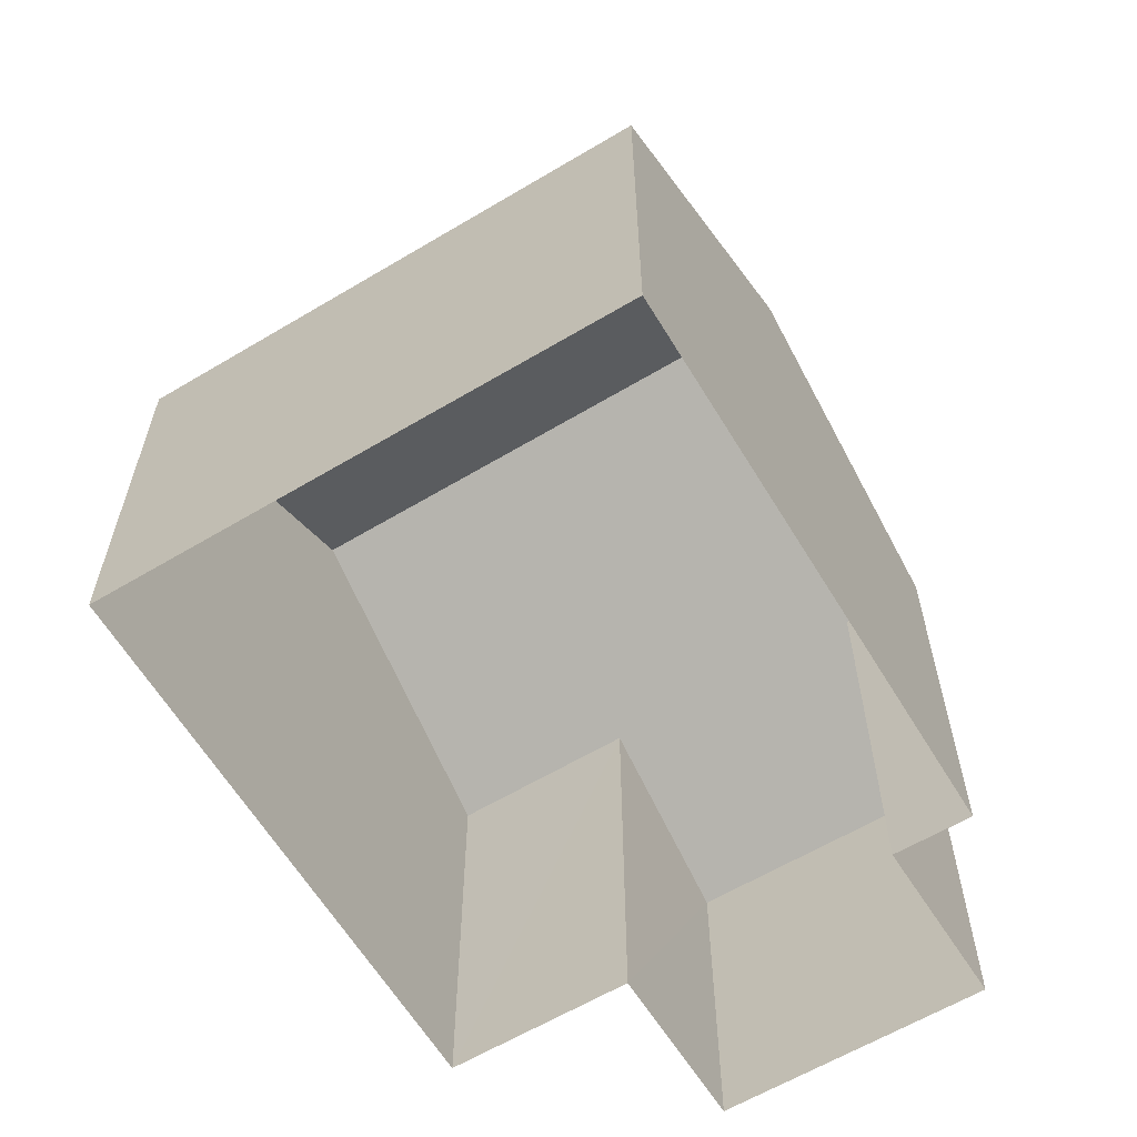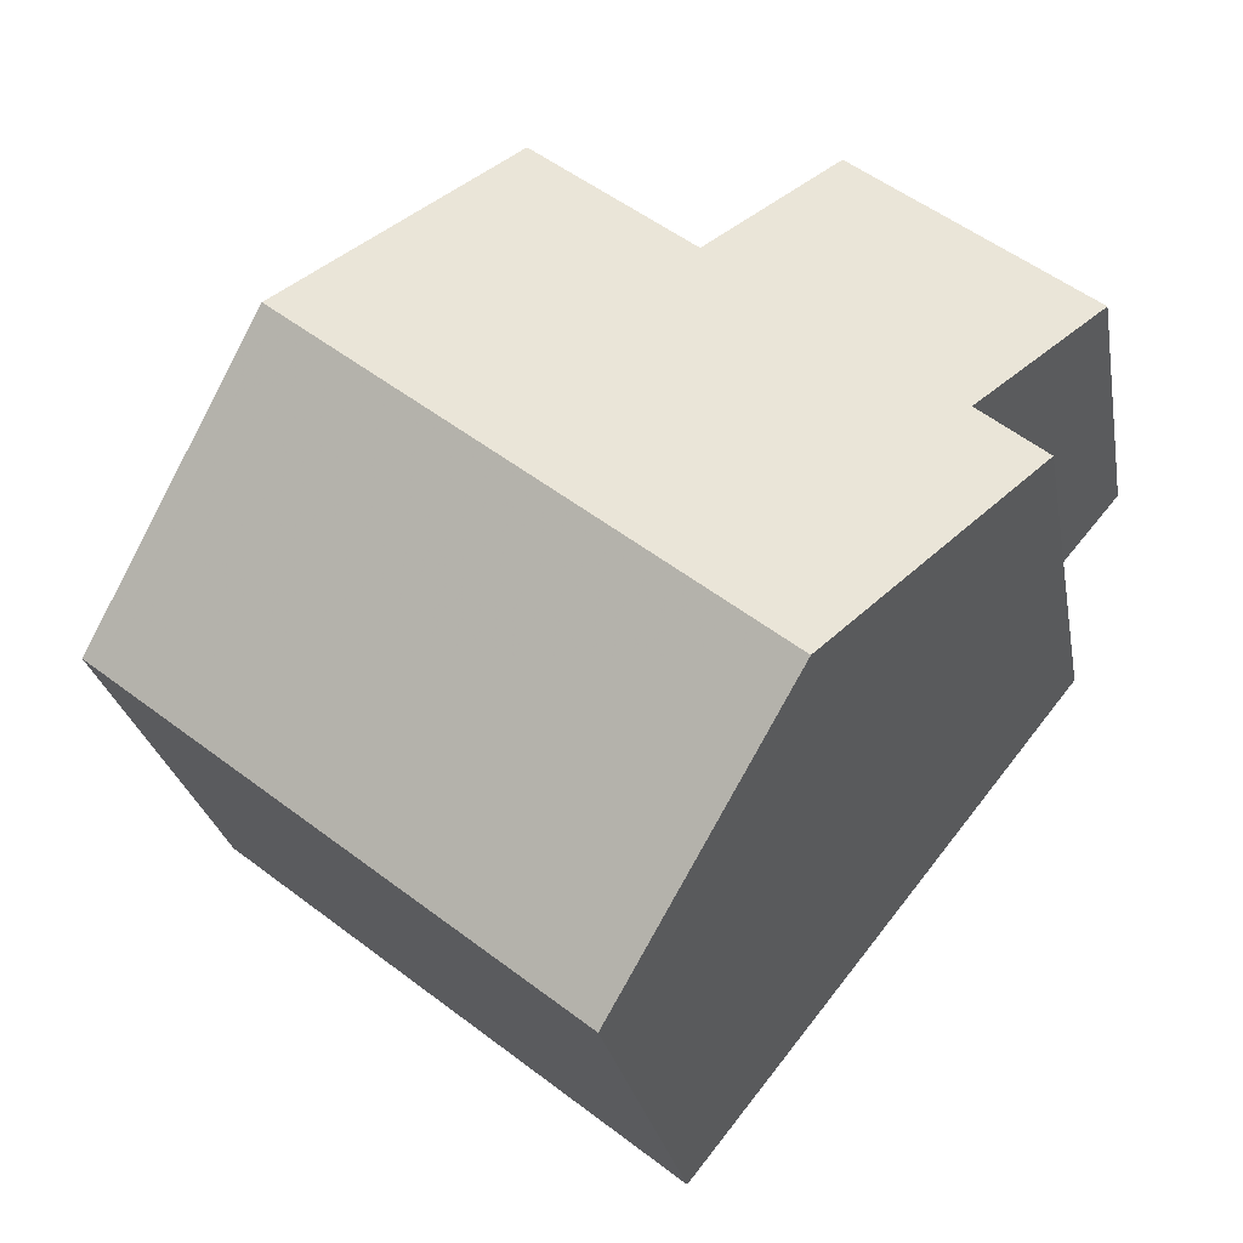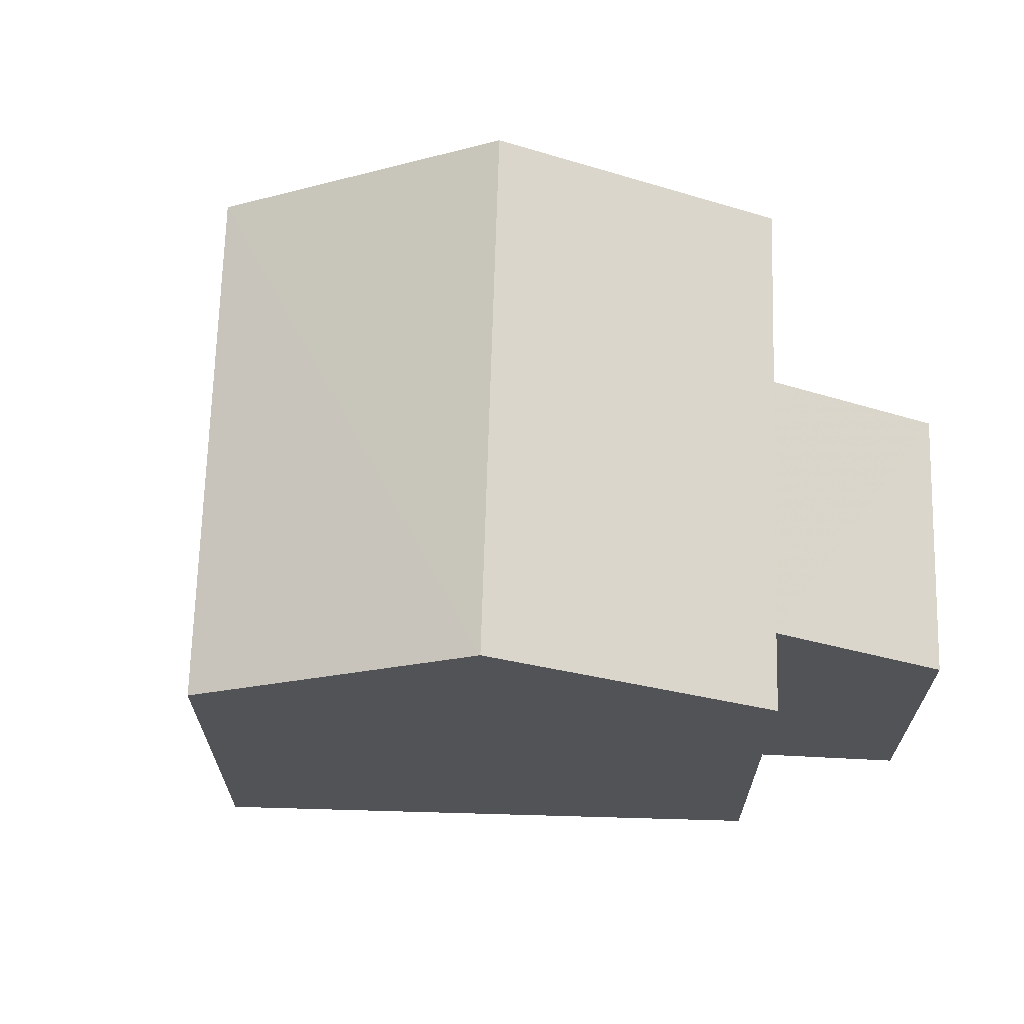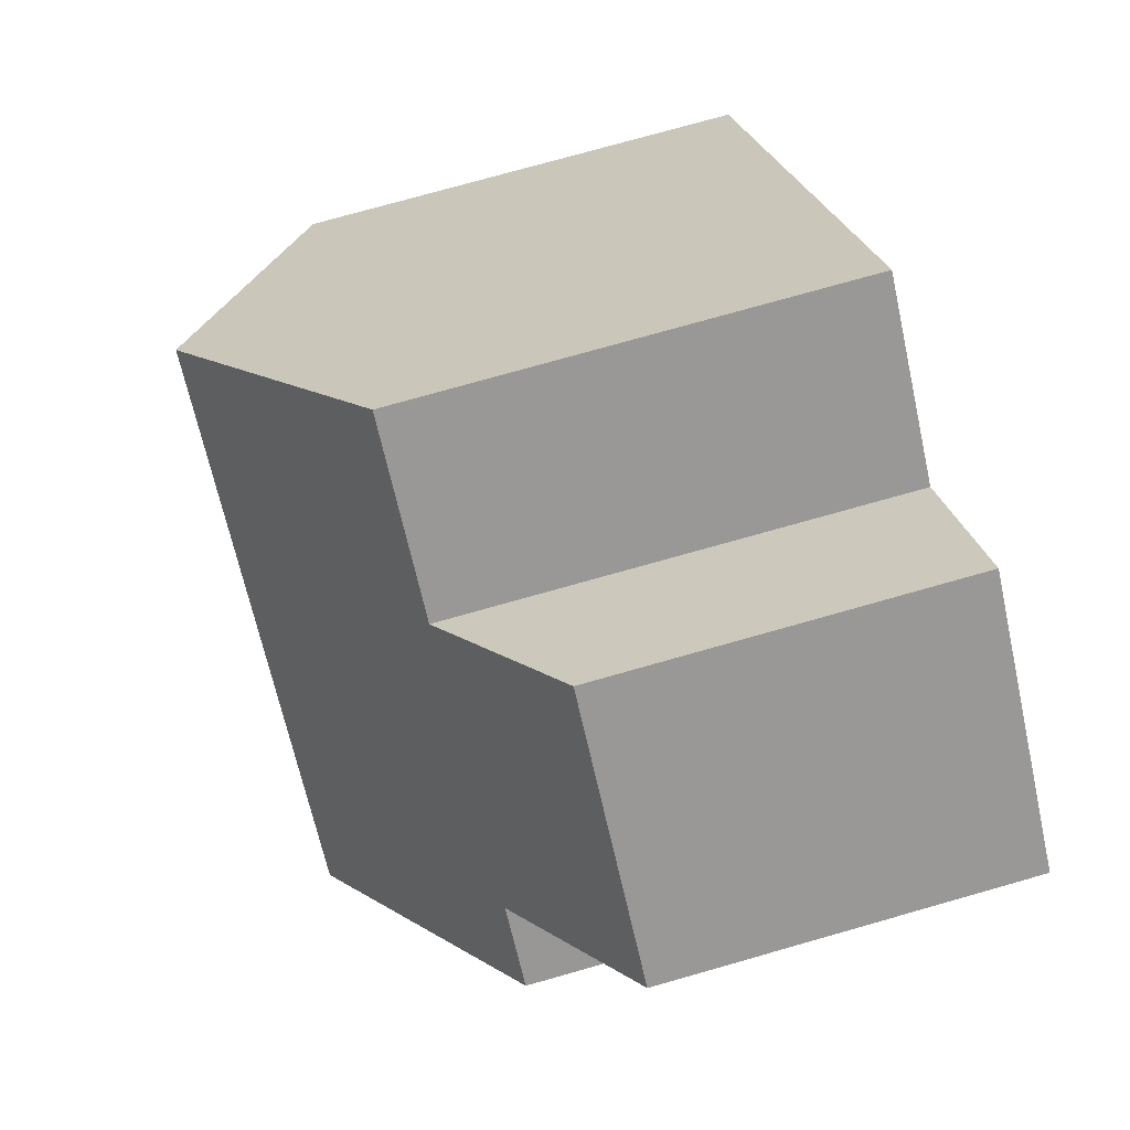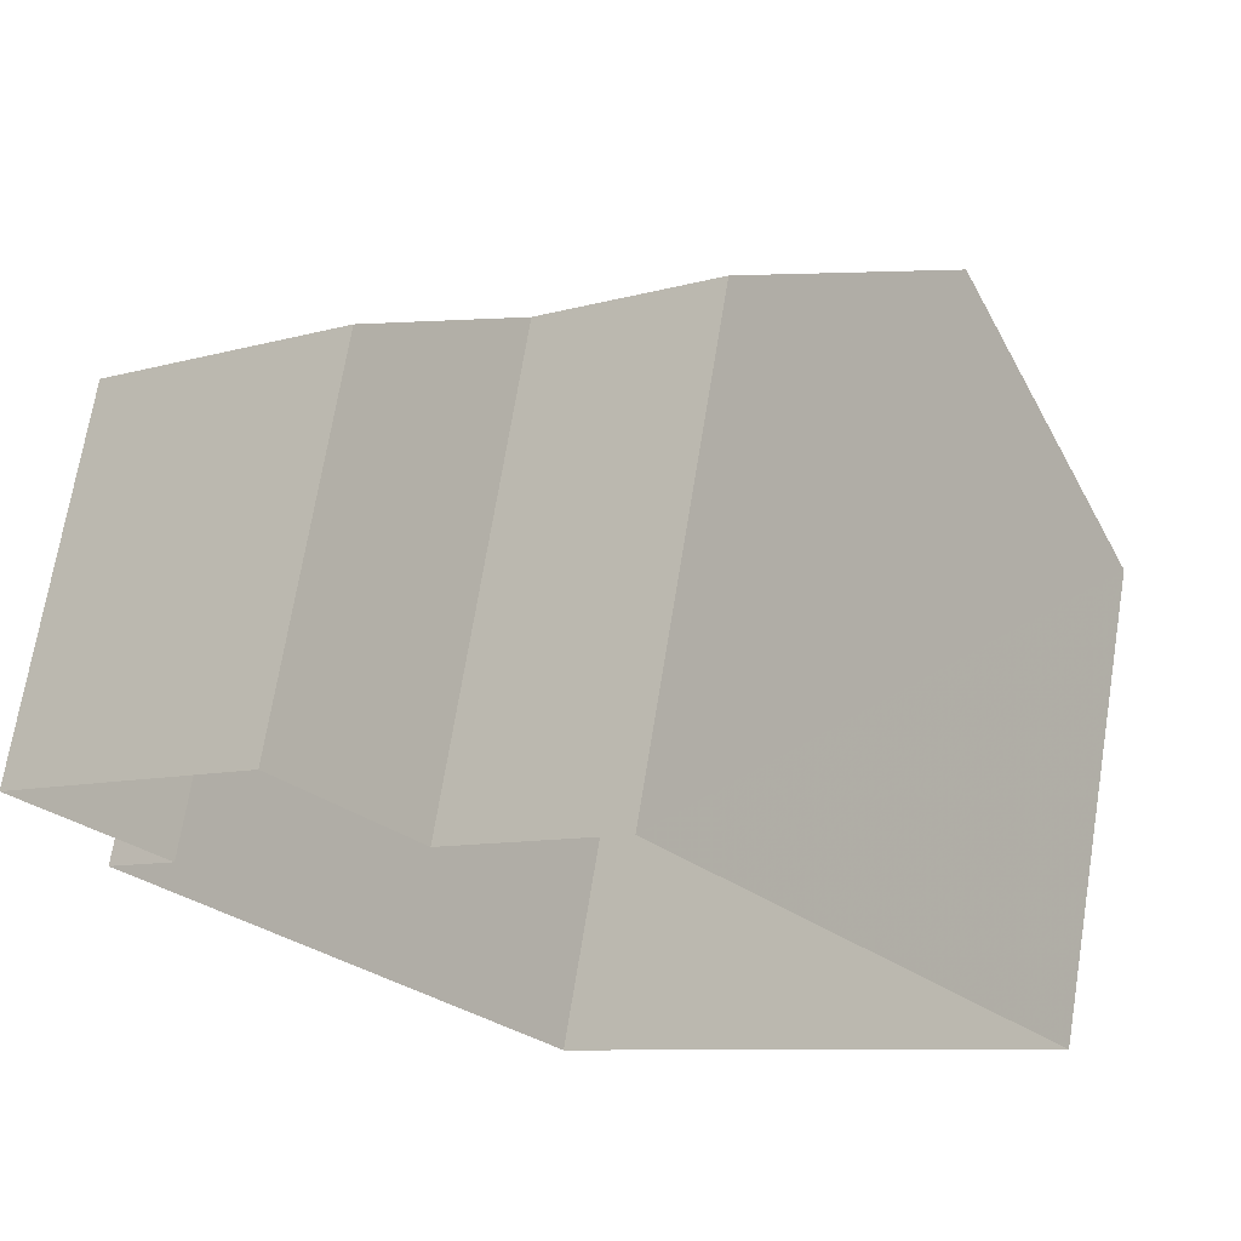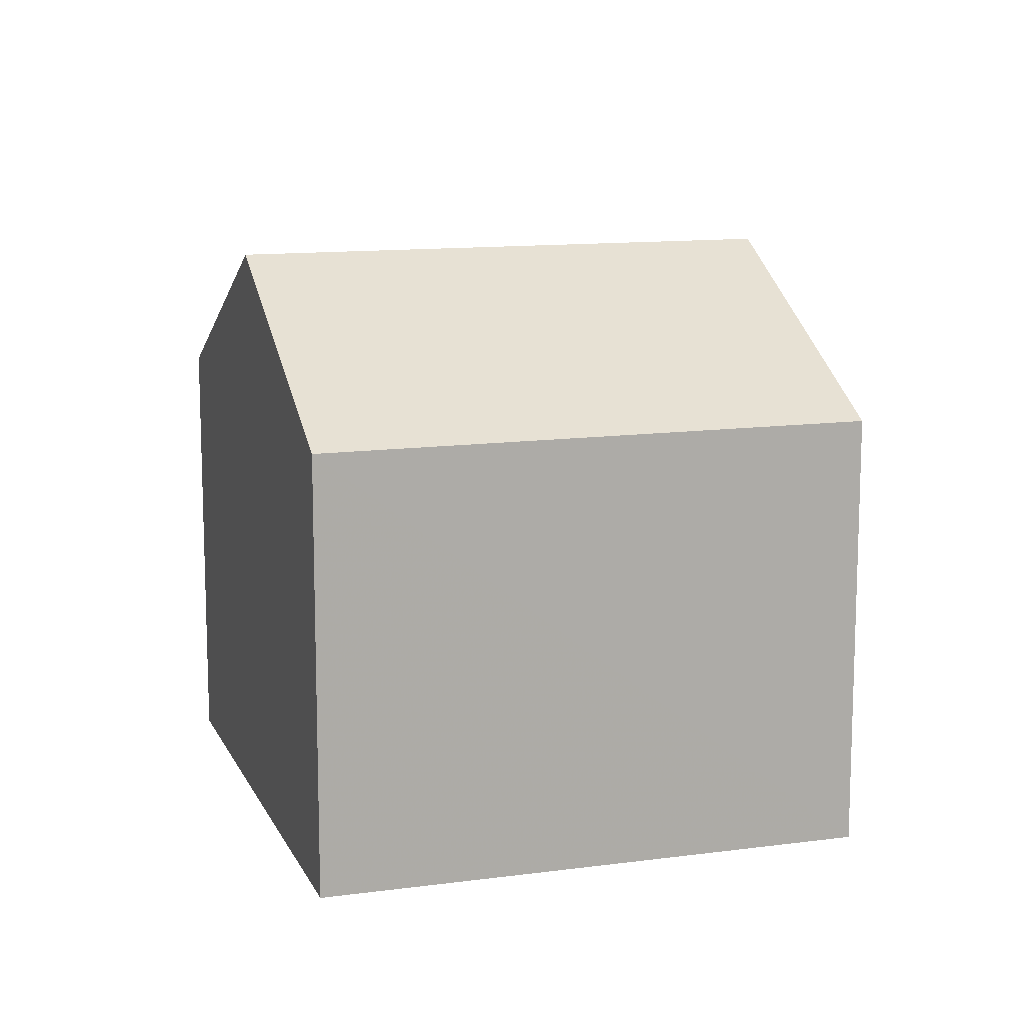
<metadata>
{"format":"obj","ext":"obj","renderer":"f3d","projection":"perspective","resolution":1024,"background":"white","views":[{"elev":-62.1,"azim":-7.6,"up":"+Z"},{"elev":-25.8,"azim":10.0,"up":"+Y"},{"elev":68.1,"azim":52.9,"up":"+Z"},{"elev":74.3,"azim":74.1,"up":"+Y"},{"elev":70.5,"azim":-170.8,"up":"+Y"},{"elev":12.4,"azim":-56.1,"up":"+Z"}]}
</metadata>
<code>
v -2.236e+05 -1.275e+05 17.06
v -2.235e+05 -1.275e+05 17.06
v -2.235e+05 -1.275e+05 17.06
v -2.235e+05 -1.275e+05 17.06
v -2.235e+05 -1.275e+05 17.06
v -2.235e+05 -1.275e+05 17.06
v -2.235e+05 -1.275e+05 17.06
v -2.235e+05 -1.275e+05 17.06
v -2.235e+05 -1.275e+05 22.17
v -2.235e+05 -1.275e+05 22.17
v -2.235e+05 -1.275e+05 23.52
v -2.235e+05 -1.275e+05 23.51
v -2.235e+05 -1.275e+05 25.74
v -2.235e+05 -1.275e+05 23.52
v -2.235e+05 -1.275e+05 23.53
v -2.235e+05 -1.275e+05 25.74
v -2.236e+05 -1.275e+05 23.48
v -2.235e+05 -1.275e+05 23.49
f 1 2 3
f 3 4 5
f 1 6 2
f 7 4 8
f 4 2 8
f 3 2 4
f 9 10 11
f 12 11 13
f 14 15 16
f 10 14 11
f 13 14 16
f 13 11 14
f 13 16 17
f 18 13 17
f 15 6 17
f 15 17 16
f 6 1 17
f 9 4 7
f 9 11 4
f 14 2 6
f 15 14 6
f 3 5 18
f 18 12 13
f 18 5 12
f 12 5 4
f 11 12 4
f 10 8 2
f 14 10 2
f 17 1 3
f 18 17 3
f 9 7 8
f 10 9 8

</code>
